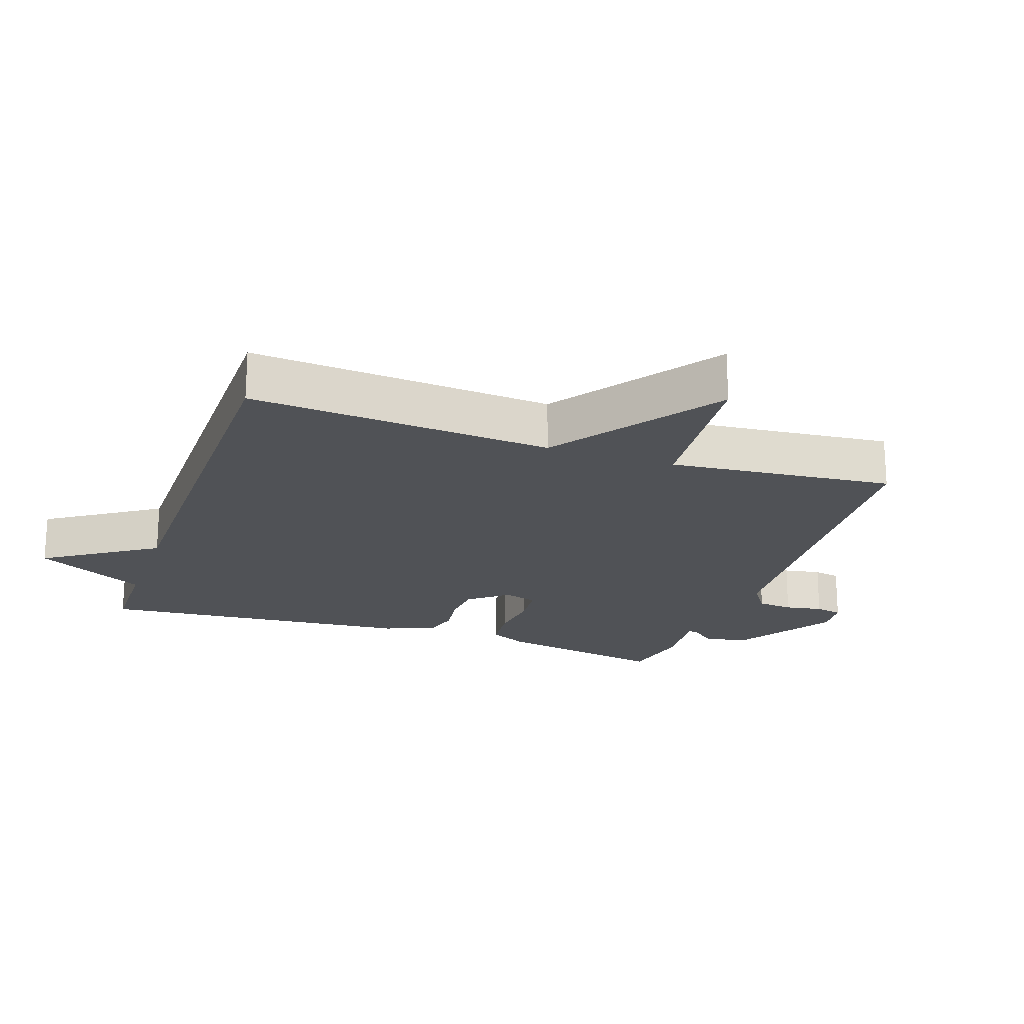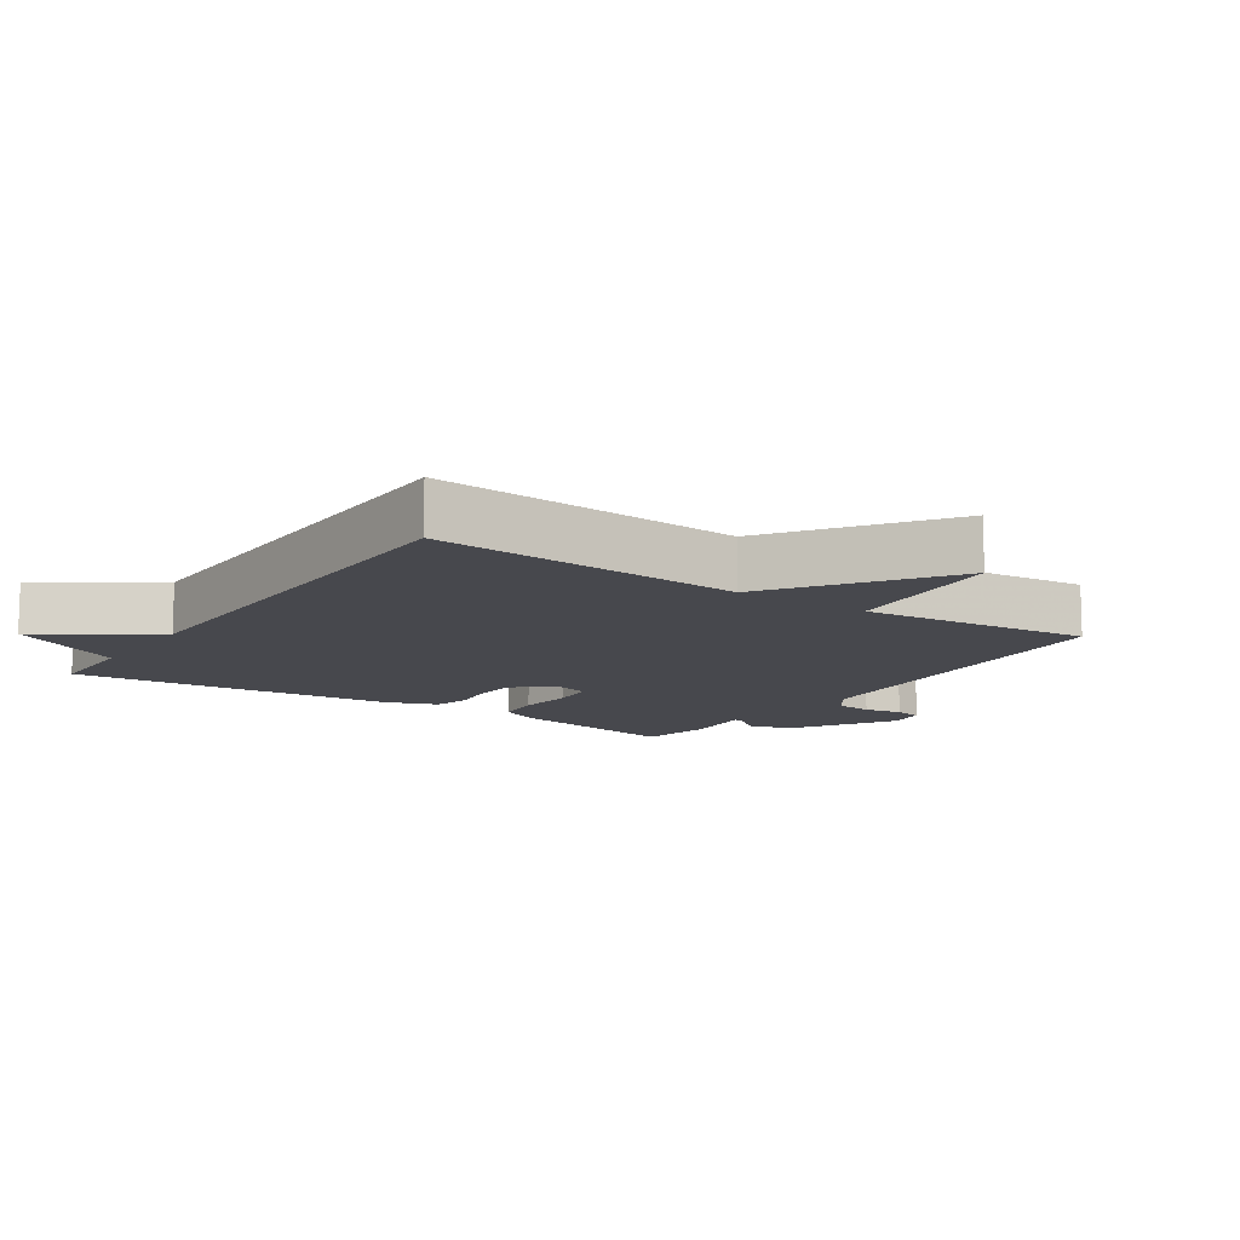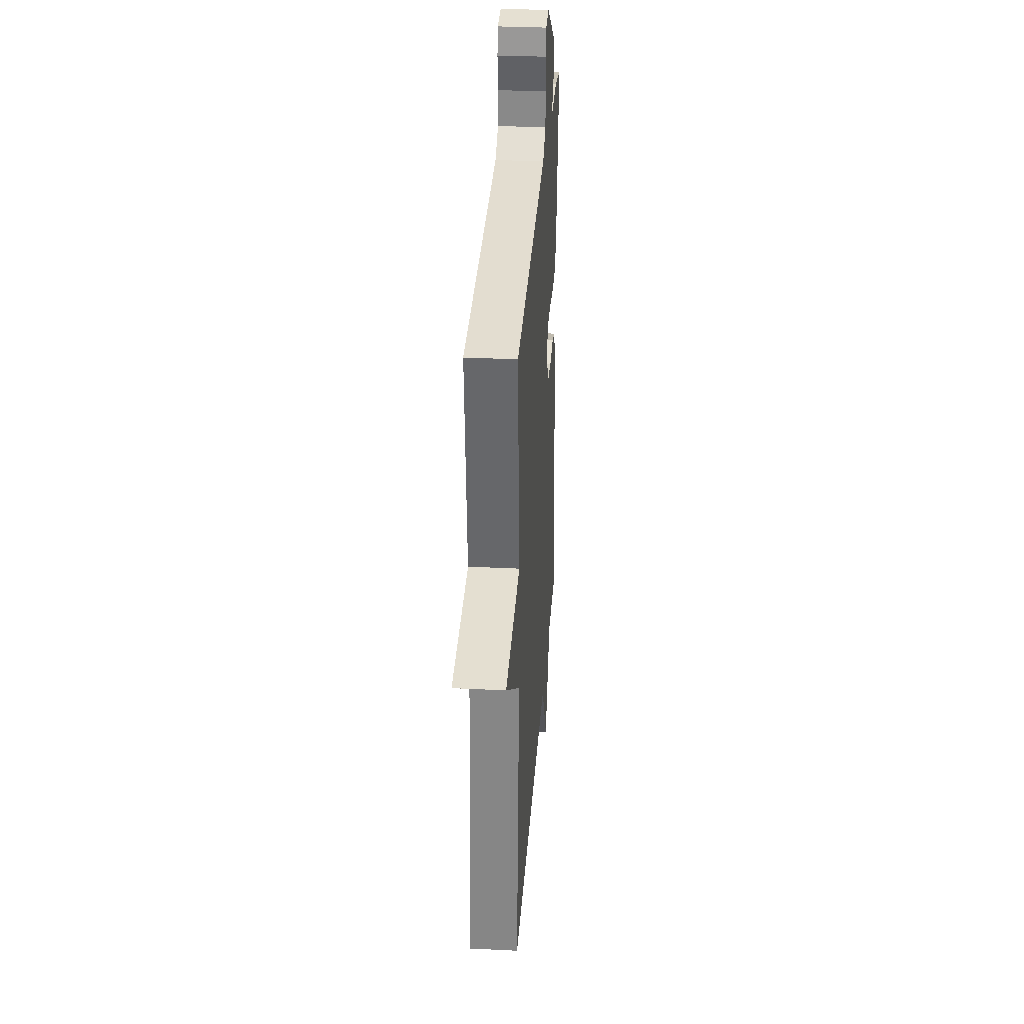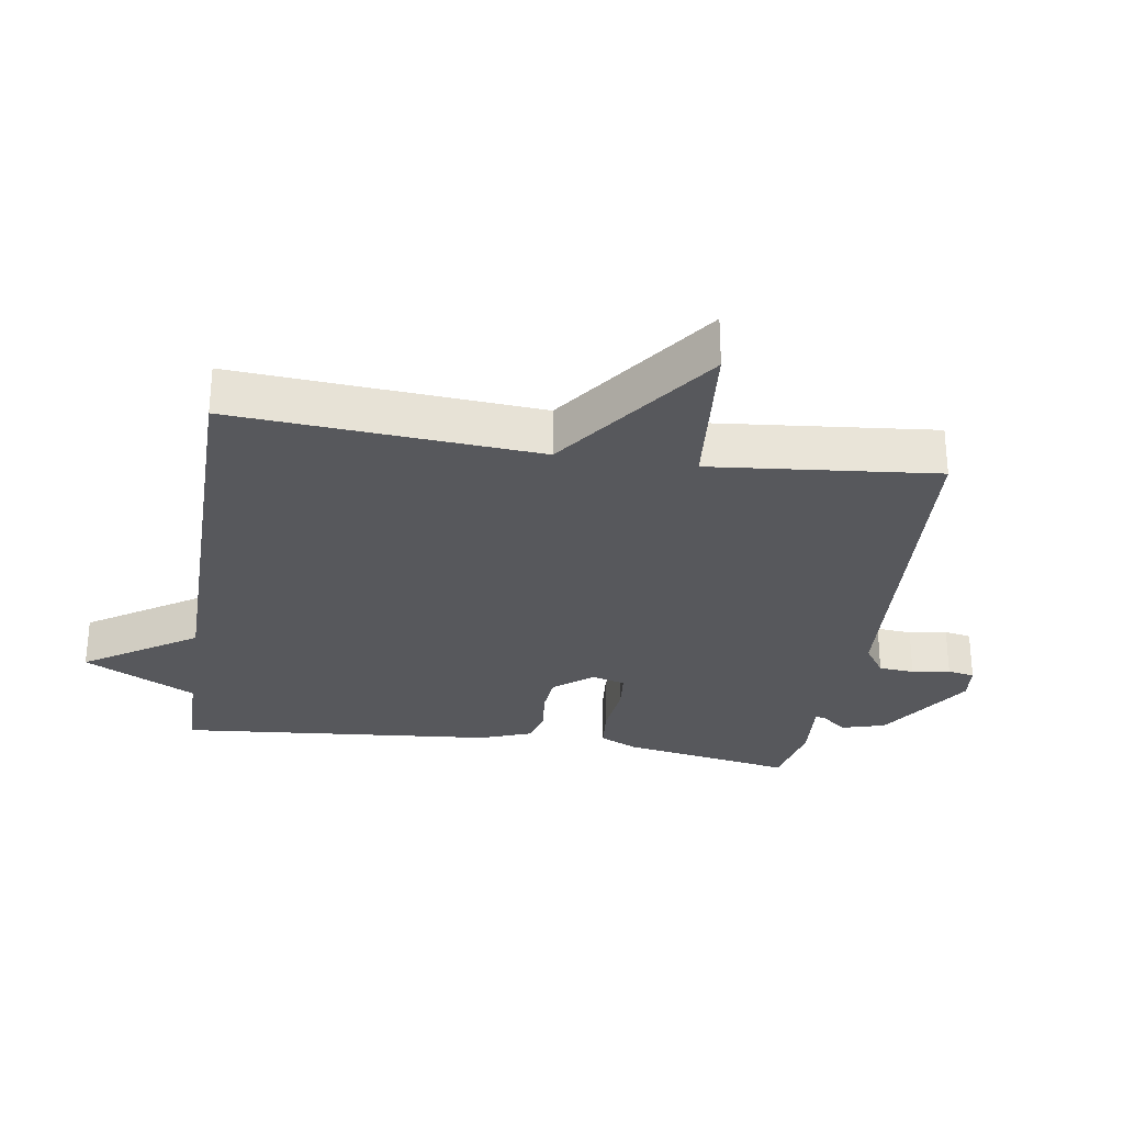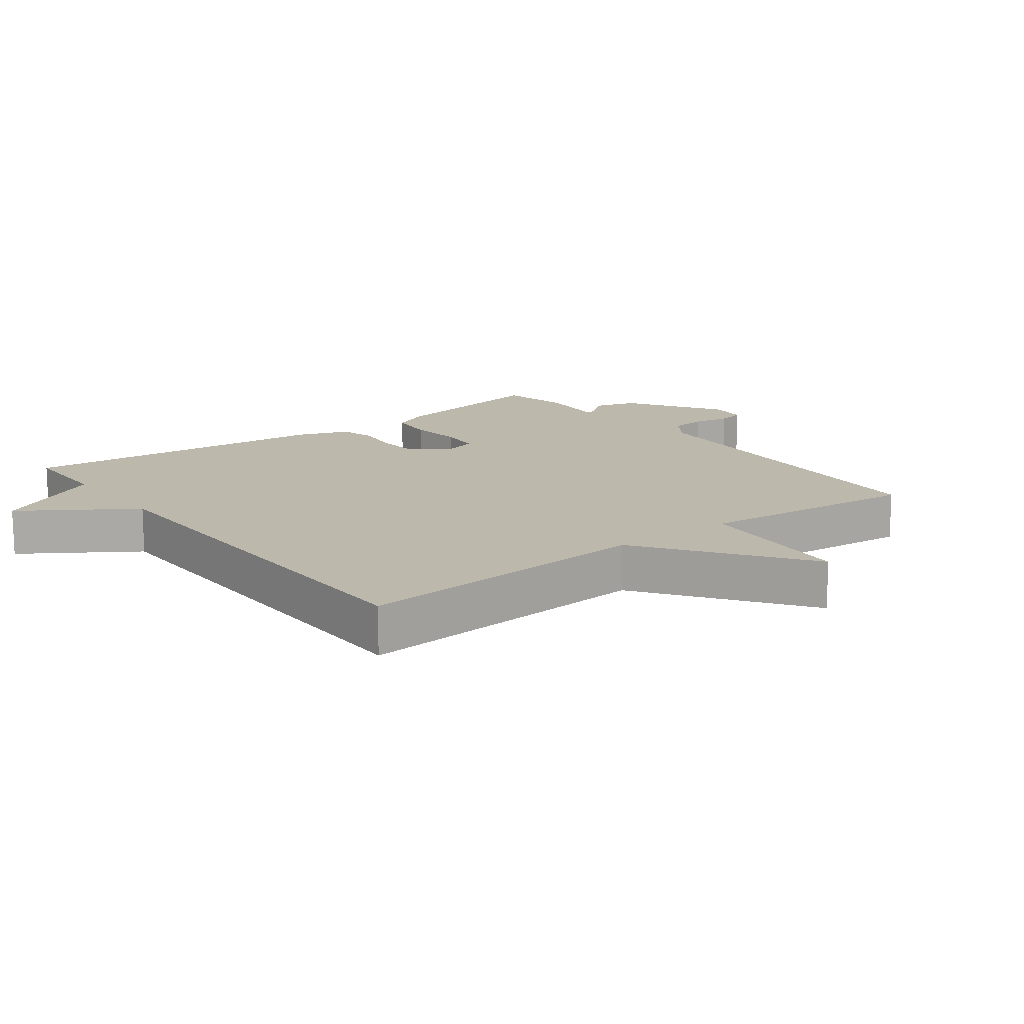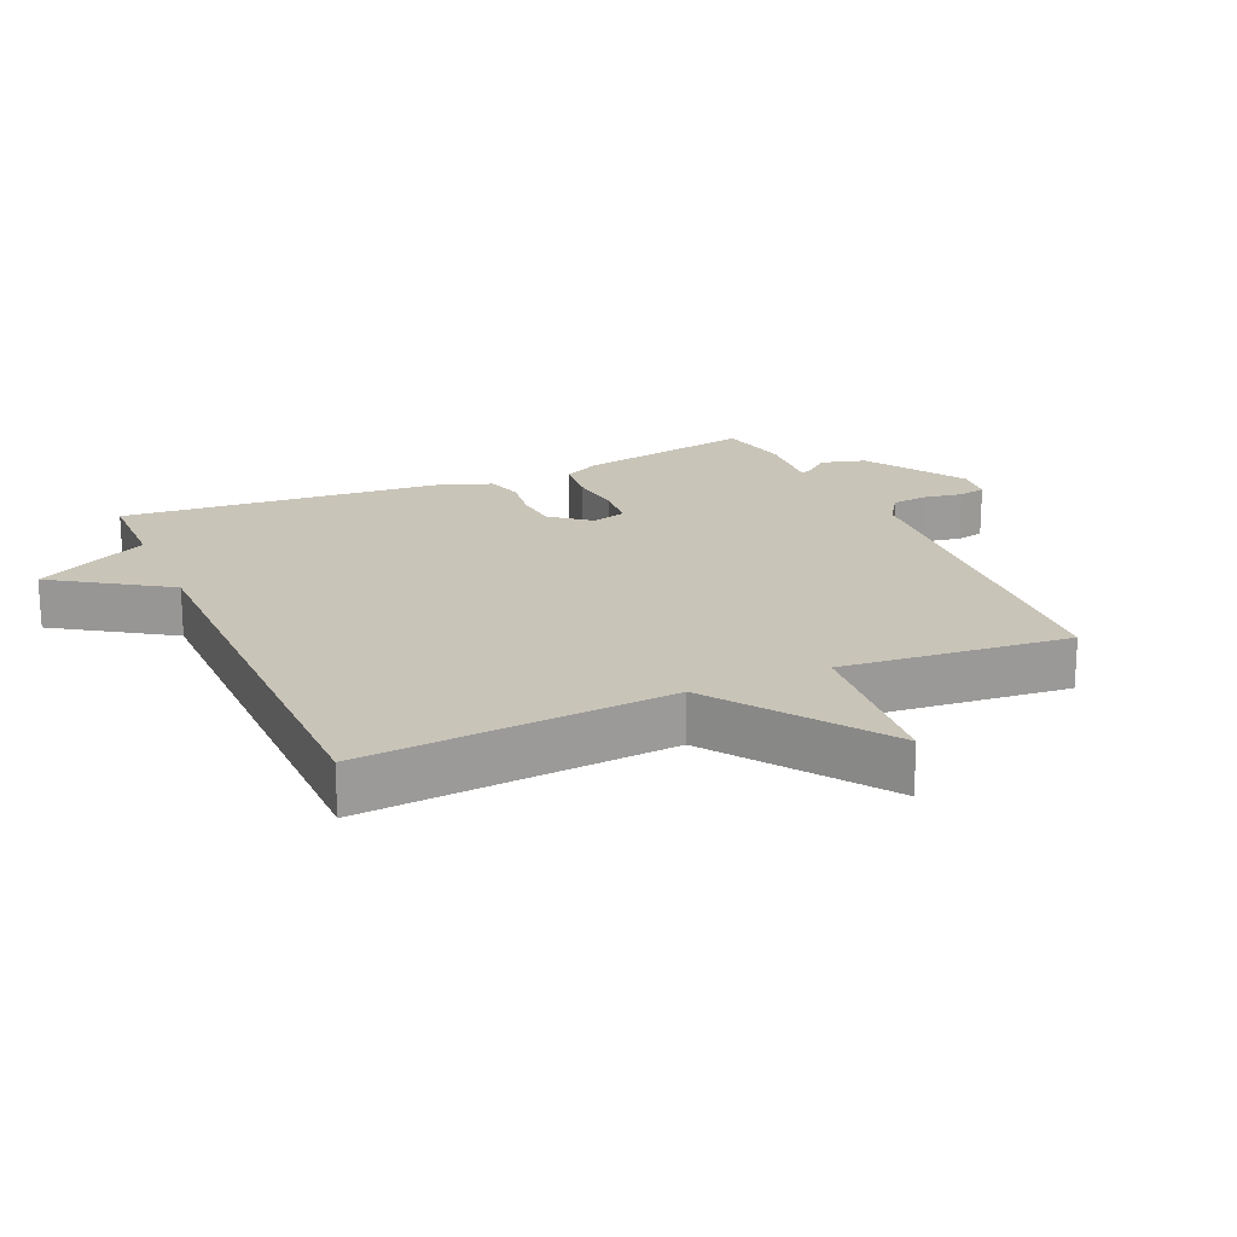
<metadata>
{"format":"obj","ext":"obj","renderer":"f3d","projection":"perspective","resolution":1024,"background":"white","views":[{"elev":-20.6,"azim":-109.1,"up":"+Y"},{"elev":-11.7,"azim":-124.0,"up":"+Y"},{"elev":31.7,"azim":-86.0,"up":"+Z"},{"elev":-28.7,"azim":-98.9,"up":"+Y"},{"elev":14.7,"azim":-127.5,"up":"+Y"},{"elev":20.1,"azim":-114.0,"up":"+Y"}]}
</metadata>
<code>
v 0.5 0.07 0.5
v 0.453 0.07 0.238
v 0.426 0.07 0.182
v 0.357 0.07 0.175
v 0.275 0.07 0.184
v 0.212 0.07 0.178
v 0.198 0.07 0.127
v 0.245 0.07 0.069
v 0.307 0.07 0.064
v 0.373 0.07 0.073
v 0.427 0.07 0.058
v 0.456 0.07 -0.019
v 0.5 0.07 -0.5
v 0.357 0.07 -0.502
v 0.269 0.07 -0.671
v 0.157 0.07 -0.502
v -0.5 0.07 -0.5
v -0.466 0.07 -0.04
v -0.716 0.07 0.137
v -0.466 0.07 0.16
v -0.5 0.07 0.5
v 0.047 0.07 0.537
v 0.096 0.07 0.57
v 0.101 0.07 0.624
v 0.091 0.07 0.681
v 0.099 0.07 0.722
v 0.156 0.07 0.728
v 0.304 0.07 0.634
v 0.323 0.07 0.568
v 0.291 0.07 0.529
v 0.288 0.07 0.514
v 0.392 0.07 0.522
v 0.5 0 0.5
v 0.453 0 0.238
v 0.426 0 0.182
v 0.357 0 0.175
v 0.275 0 0.184
v 0.212 0 0.178
v 0.198 0 0.127
v 0.245 0 0.069
v 0.307 0 0.064
v 0.373 0 0.073
v 0.427 0 0.058
v 0.456 0 -0.019
v 0.5 0 -0.5
v 0.357 0 -0.502
v 0.269 0 -0.671
v 0.157 0 -0.502
v -0.5 0 -0.5
v -0.466 0 -0.04
v -0.716 0 0.137
v -0.466 0 0.16
v -0.5 0 0.5
v 0.047 0 0.537
v 0.096 0 0.57
v 0.101 0 0.624
v 0.091 0 0.681
v 0.099 0 0.722
v 0.156 0 0.728
v 0.304 0 0.634
v 0.323 0 0.568
v 0.291 0 0.529
v 0.288 0 0.514
v 0.392 0 0.522
f 3 4 5
f 2 3 5
f 1 2 5
f 32 1 5
f 31 32 5
f 28 29 30
f 27 28 30
f 26 27 30
f 25 26 30
f 24 25 30
f 23 24 30 31
f 31 5 6
f 23 31 6
f 22 23 6
f 22 6 7
f 21 22 7
f 20 21 7
f 20 7 8
f 19 20 8
f 18 19 8
f 18 8 9
f 17 18 9
f 16 17 9
f 10 11 12
f 9 10 12
f 16 9 12
f 15 16 12
f 14 15 12
f 12 13 14
f 37 36 35
f 37 35 34
f 37 34 33
f 37 33 64
f 37 64 63
f 62 61 60
f 62 60 59
f 62 59 58
f 62 58 57
f 62 57 56
f 63 62 56 55
f 38 37 63
f 38 63 55
f 38 55 54
f 39 38 54
f 39 54 53
f 39 53 52
f 40 39 52
f 40 52 51
f 40 51 50
f 41 40 50
f 41 50 49
f 41 49 48
f 44 43 42
f 44 42 41
f 44 41 48
f 44 48 47
f 44 47 46
f 46 45 44
f 1 33 34 2
f 2 34 35 3
f 3 35 36 4
f 4 36 37 5
f 5 37 38 6
f 6 38 39 7
f 7 39 40 8
f 8 40 41 9
f 9 41 42 10
f 10 42 43 11
f 11 43 44 12
f 12 44 45 13
f 13 45 46 14
f 14 46 47 15
f 15 47 48 16
f 16 48 49 17
f 17 49 50 18
f 18 50 51 19
f 19 51 52 20
f 20 52 53 21
f 21 53 54 22
f 22 54 55 23
f 23 55 56 24
f 24 56 57 25
f 25 57 58 26
f 26 58 59 27
f 27 59 60 28
f 28 60 61 29
f 29 61 62 30
f 30 62 63 31
f 31 63 64 32
f 32 64 33 1

</code>
